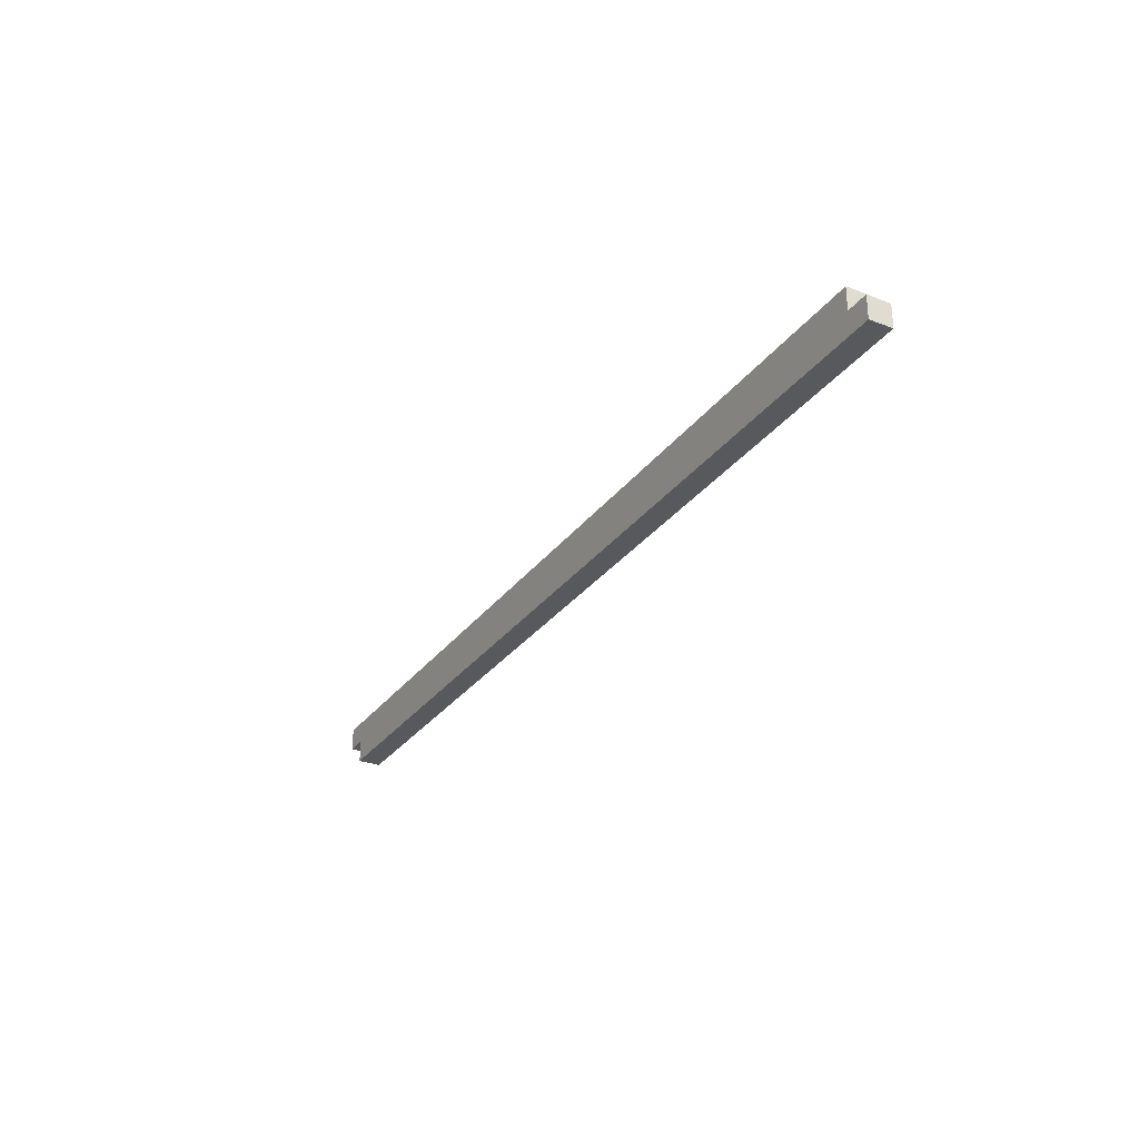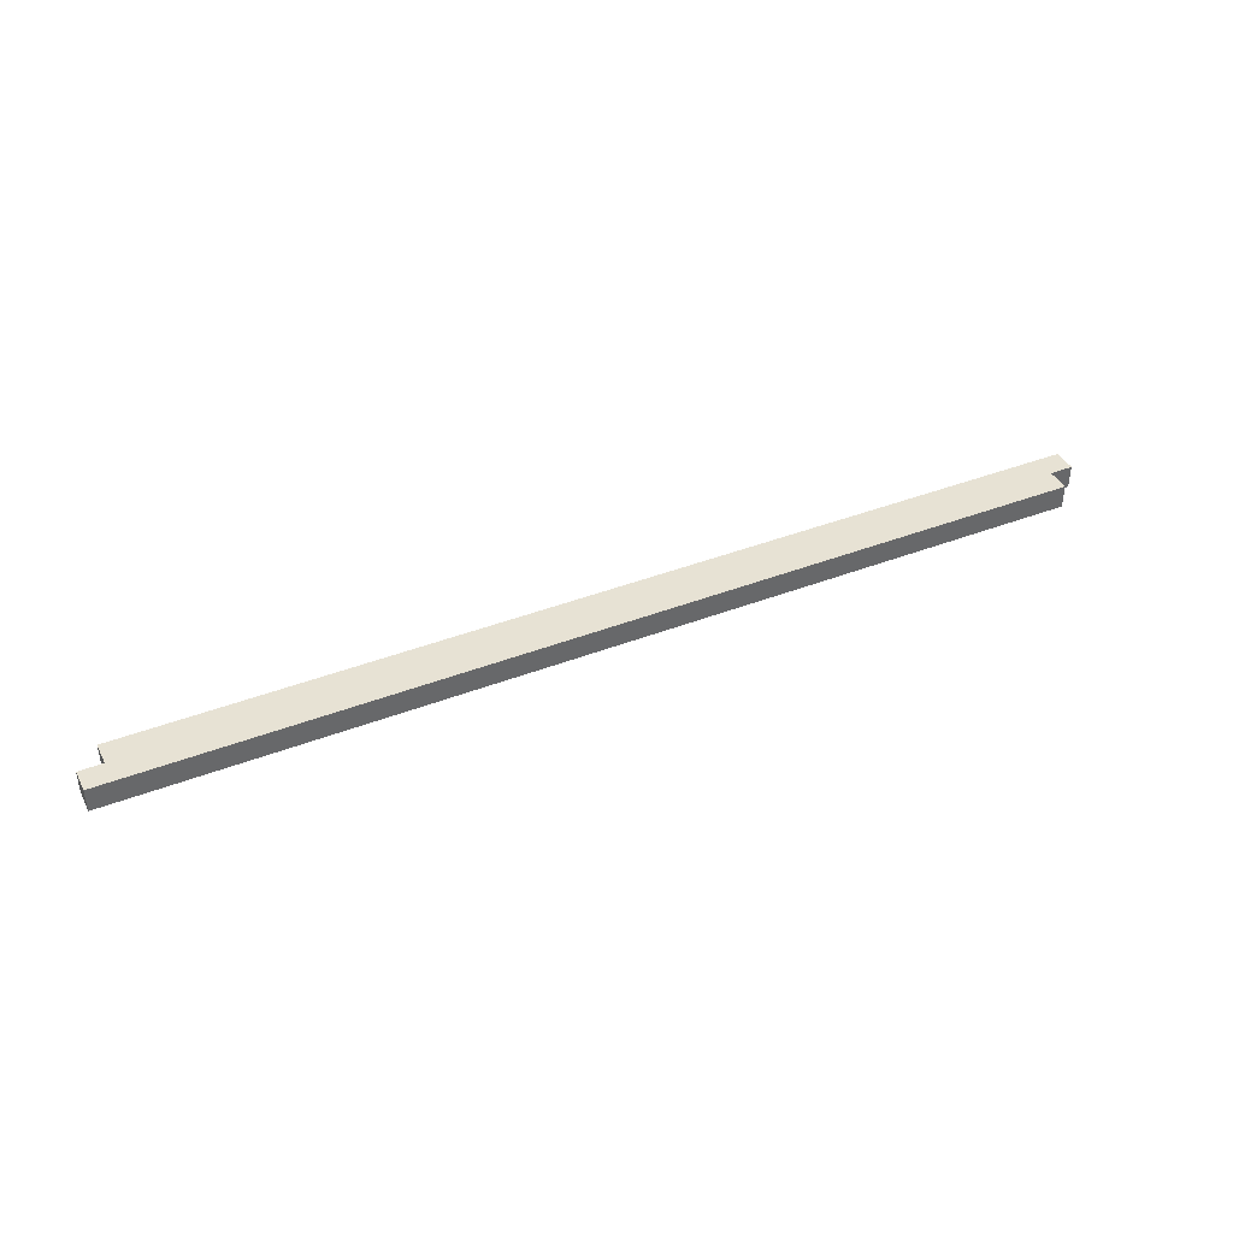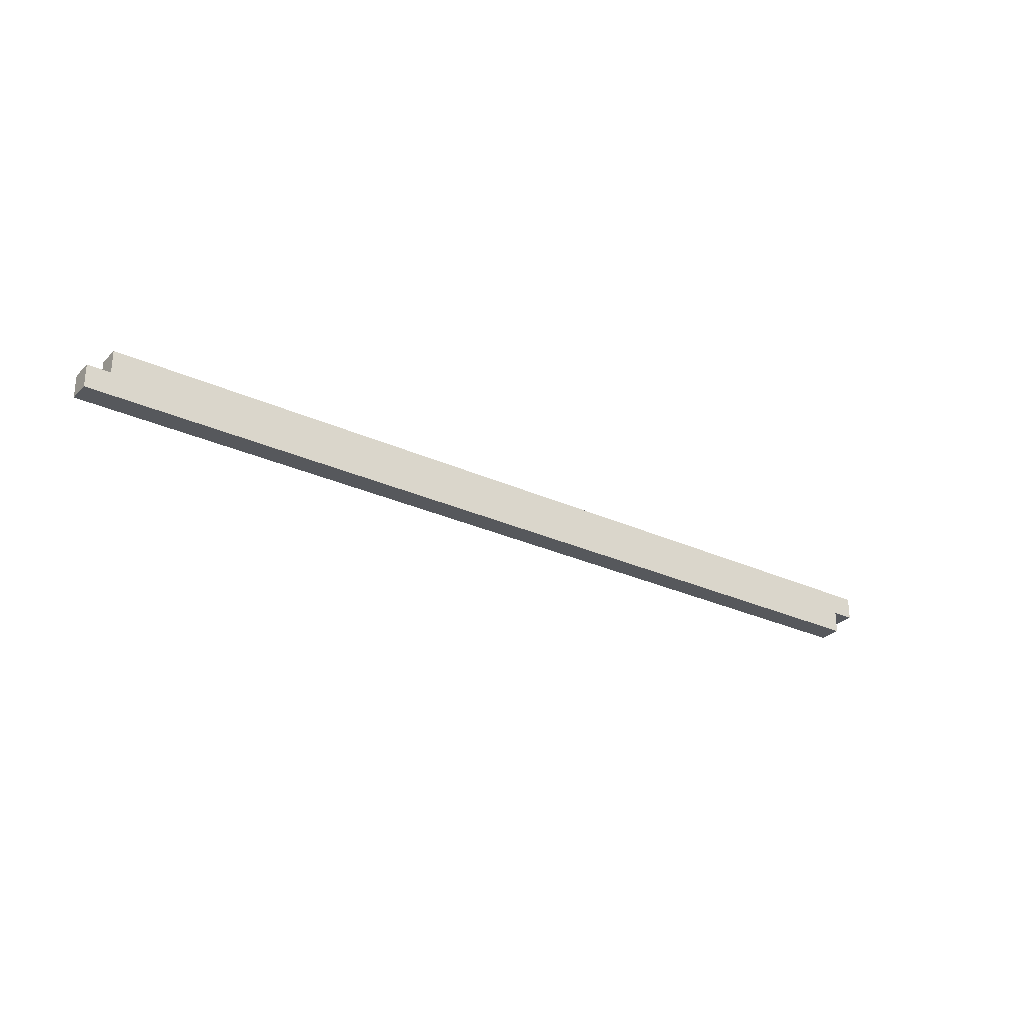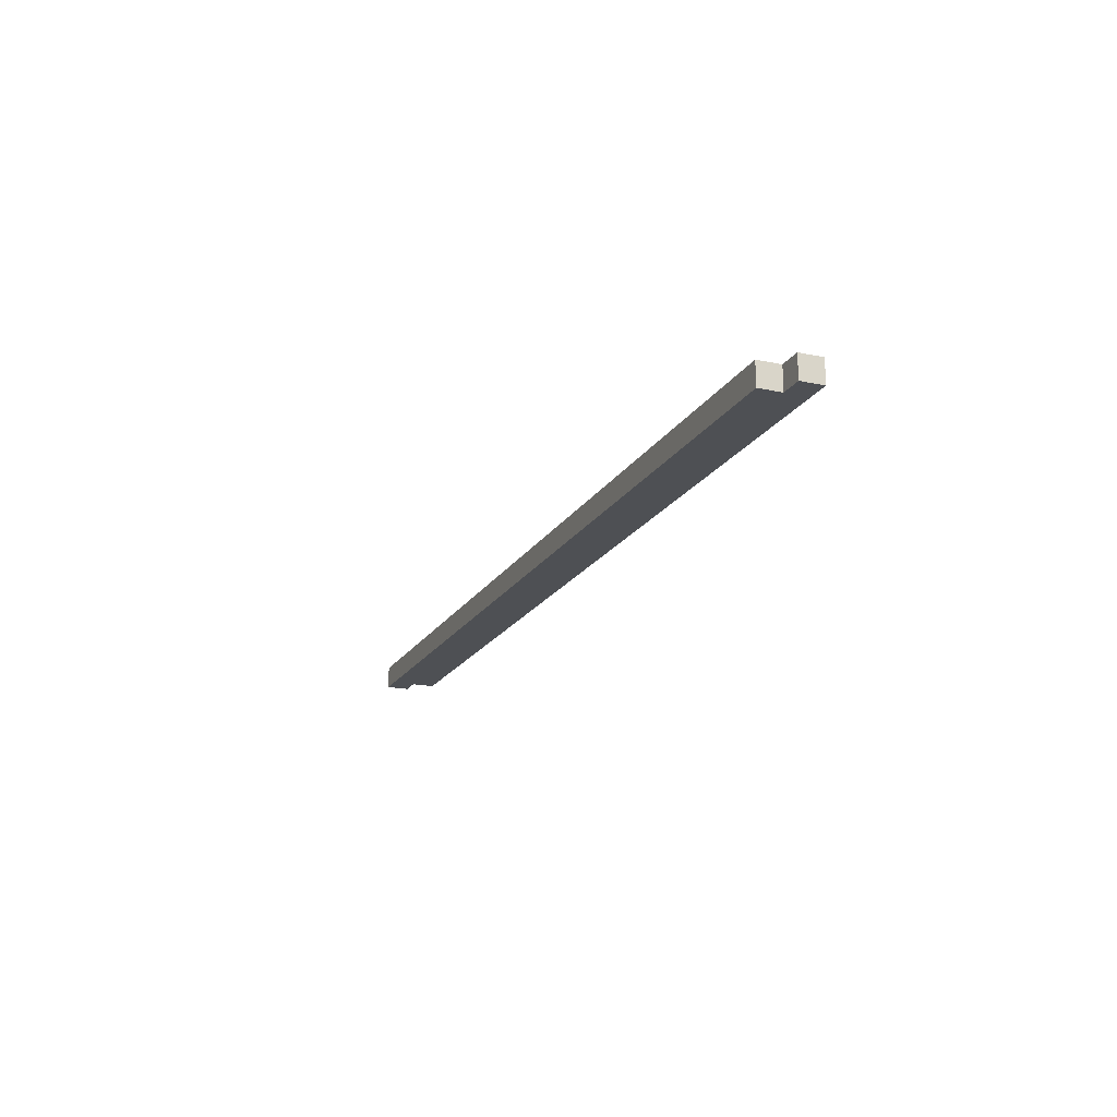
<metadata>
{"format":"obj","ext":"obj","renderer":"f3d","projection":"perspective","resolution":1024,"background":"white","views":[{"elev":-29.4,"azim":60.7,"up":"+Z"},{"elev":40.0,"azim":-25.6,"up":"+Y"},{"elev":-28.1,"azim":145.0,"up":"+Z"},{"elev":-18.9,"azim":-112.0,"up":"+Y"}]}
</metadata>
<code>
o
v -3.2 0 0.1
v -3.2 0.1 0.1
v -3.2 0 0.2
v -3.2 0.1 0.2
v -3.1 0 0
v -3.1 0.1 0
v -3.1 0 0.1
v -3.1 0.1 0.1
v 0.8 0 0.1
v 0.8 0.1 0.1
v 0.8 0 0.2
v 0.8 0.1 0.2
v 0.9 0 0
v 0.9 0.1 0
v 0.9 0 0.1
v 0.9 0.1 0.1
v -3.2 0 0.1
v -3.2 0 0.2
v -3.1 0 0
v -3.1 0 0.1
v -0.7 0 0.1
v -0.7 0 0.2
v -0.6 0 0
v -0.6 0 0.1
v -0.6 0 0.2
v -0.5 0 0
v -0.5 0 0.1
v 0.5 0 0.1
v 0.5 0 0.2
v 0.6 0 0
v 0.6 0 0.1
v 0.6 0 0.2
v 0.7 0 0
v 0.7 0 0.1
v 0.8 0 0.1
v 0.8 0 0.2
v 0.9 0 0
v 0.9 0 0.1
v -3.2 0.1 0.1
v -3.2 0.1 0.2
v -3.1 0.1 0
v -3.1 0.1 0.1
v -0.7 0.1 0.1
v -0.7 0.1 0.2
v -0.6 0.1 0
v -0.6 0.1 0.1
v -0.6 0.1 0.2
v -0.5 0.1 0
v -0.5 0.1 0.1
v 0.5 0.1 0.1
v 0.5 0.1 0.2
v 0.6 0.1 0
v 0.6 0.1 0.1
v 0.6 0.1 0.2
v 0.7 0.1 0
v 0.7 0.1 0.1
v 0.8 0.1 0.1
v 0.8 0.1 0.2
v 0.9 0.1 0
v 0.9 0.1 0.1
v -3.1 0 0
v -0.6 0 0
v -0.5 0 0
v 0.6 0 0
v 0.7 0 0
v 0.9 0 0
v -3.1 0.1 0
v -0.6 0.1 0
v -0.5 0.1 0
v 0.6 0.1 0
v 0.7 0.1 0
v 0.9 0.1 0
v -3.2 0 0.1
v -3.1 0 0.1
v -3.2 0.1 0.1
v -3.1 0.1 0.1
v 0.8 0 0.1
v 0.9 0 0.1
v 0.8 0.1 0.1
v 0.9 0.1 0.1
v -3.2 0 0.2
v -0.7 0 0.2
v -0.6 0 0.2
v 0.5 0 0.2
v 0.6 0 0.2
v 0.8 0 0.2
v -3.2 0.1 0.2
v -0.7 0.1 0.2
v -0.6 0.1 0.2
v 0.5 0.1 0.2
v 0.6 0.1 0.2
v 0.8 0.1 0.2
f 3 2 1
f 4 2 3
f 7 6 5
f 8 6 7
f 9 10 11
f 11 10 12
f 13 14 15
f 15 14 16
f 20 18 17
f 21 18 20
f 21 20 19
f 22 18 21
f 23 21 19
f 24 22 21
f 24 21 23
f 25 22 24
f 26 24 23
f 27 25 24
f 27 24 26
f 28 27 26
f 28 25 27
f 29 25 28
f 30 28 26
f 31 29 28
f 31 28 30
f 32 29 31
f 33 31 30
f 34 32 31
f 34 31 33
f 35 34 33
f 35 32 34
f 36 32 35
f 37 35 33
f 38 35 37
f 39 40 42
f 42 40 43
f 41 42 43
f 43 40 44
f 41 43 45
f 43 44 46
f 45 43 46
f 46 44 47
f 45 46 48
f 46 47 49
f 48 46 49
f 48 49 50
f 49 47 50
f 50 47 51
f 48 50 52
f 50 51 53
f 52 50 53
f 53 51 54
f 52 53 55
f 53 54 56
f 55 53 56
f 55 56 57
f 56 54 57
f 57 54 58
f 55 57 59
f 59 57 60
f 67 62 61
f 68 63 62
f 68 62 67
f 69 64 63
f 69 63 68
f 70 65 64
f 70 64 69
f 71 66 65
f 71 65 70
f 72 66 71
f 75 74 73
f 76 74 75
f 77 78 79
f 79 78 80
f 81 82 87
f 82 83 88
f 87 82 88
f 83 84 89
f 88 83 89
f 84 85 90
f 89 84 90
f 85 86 91
f 90 85 91
f 91 86 92

</code>
